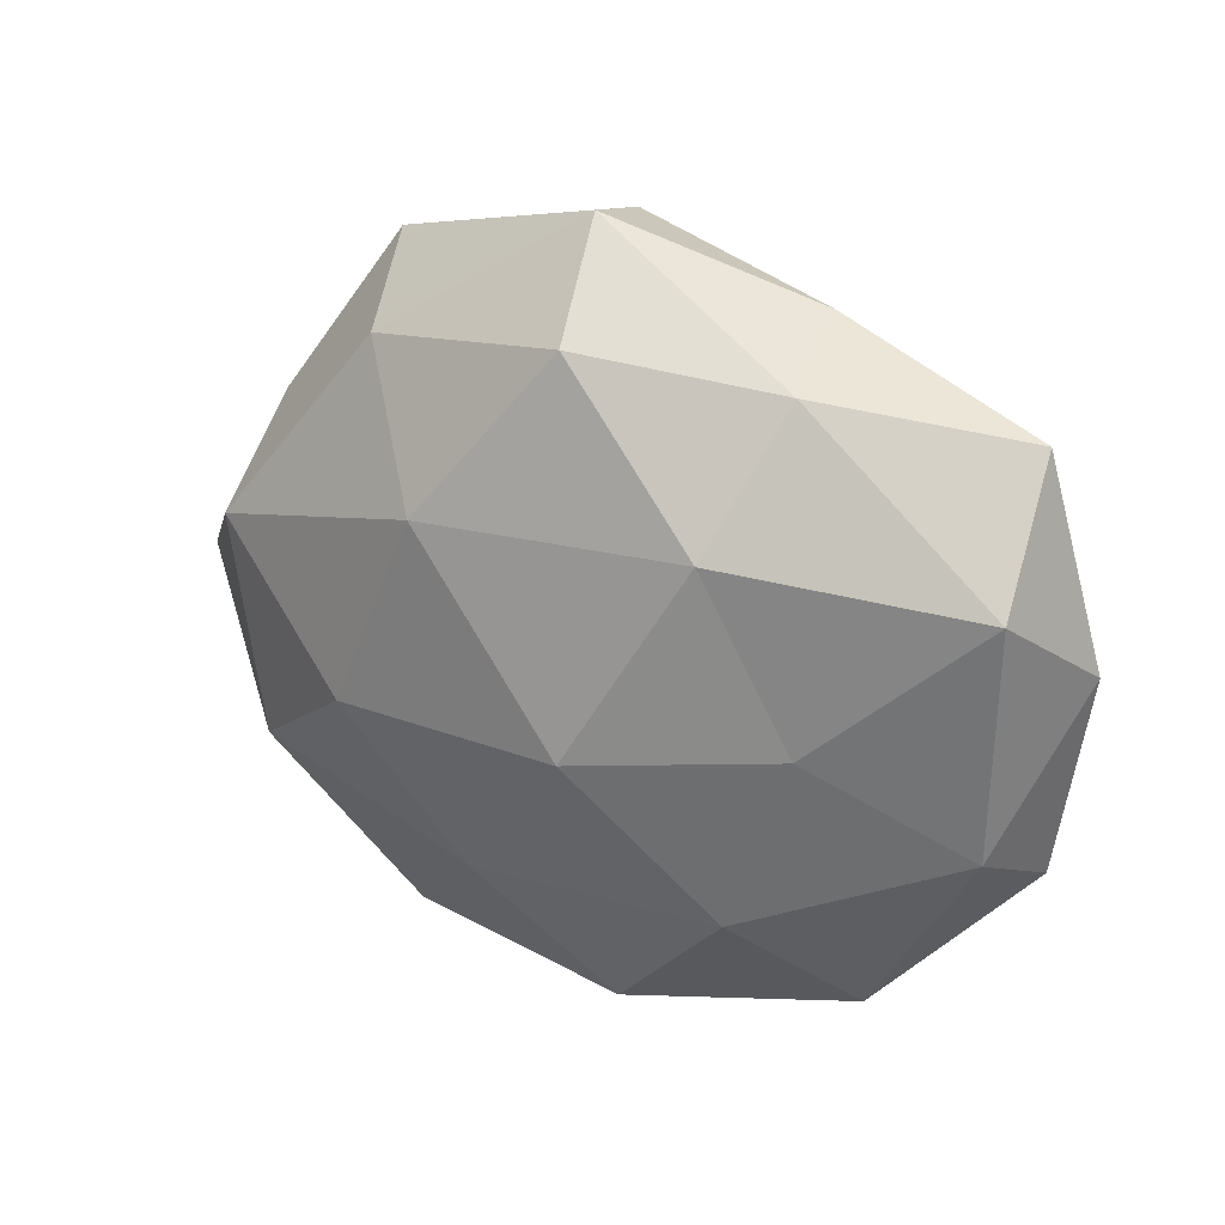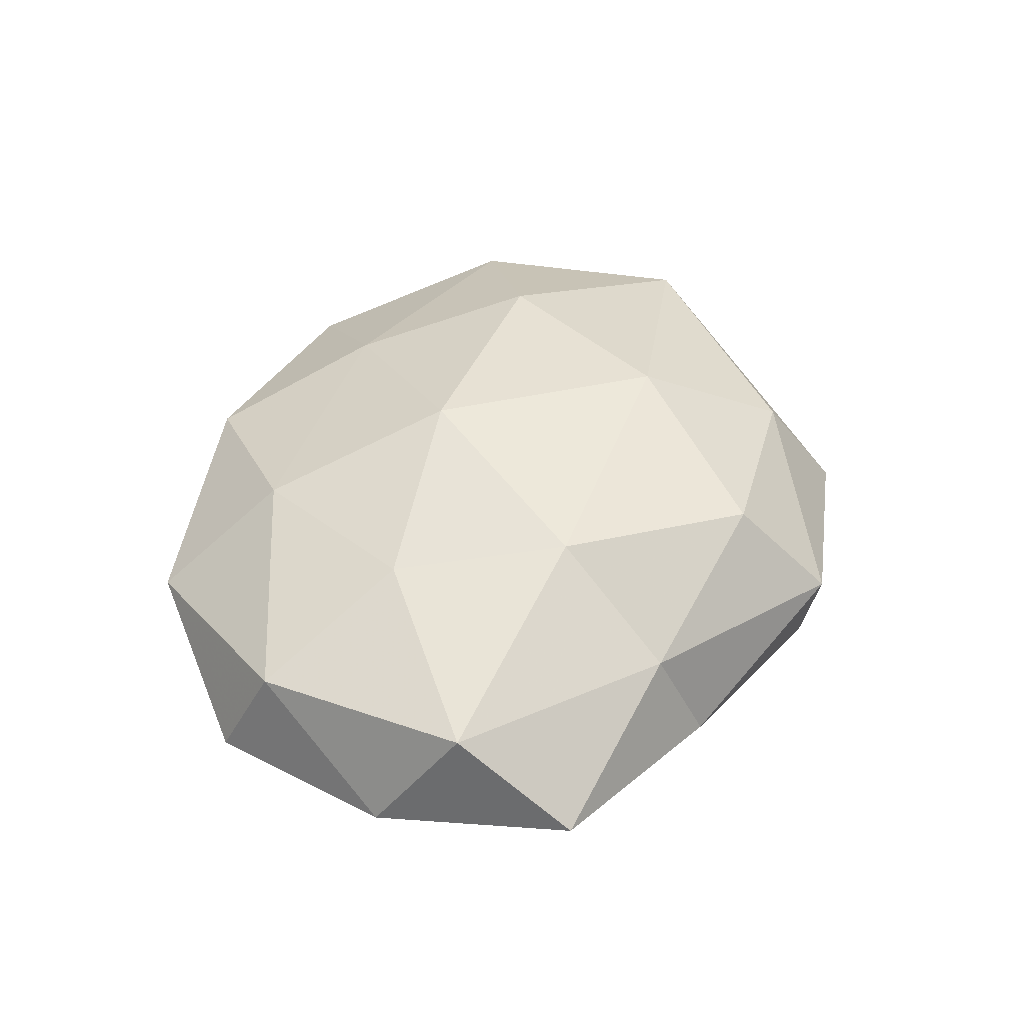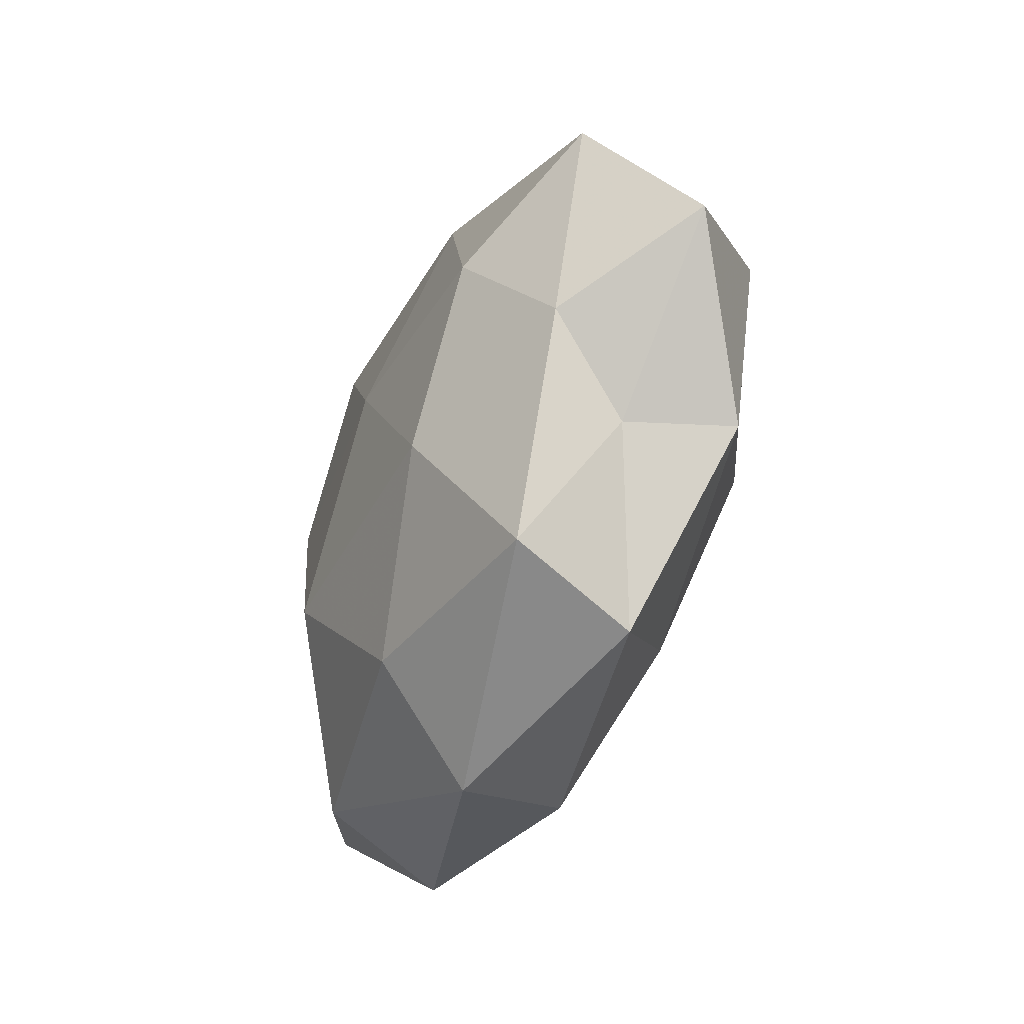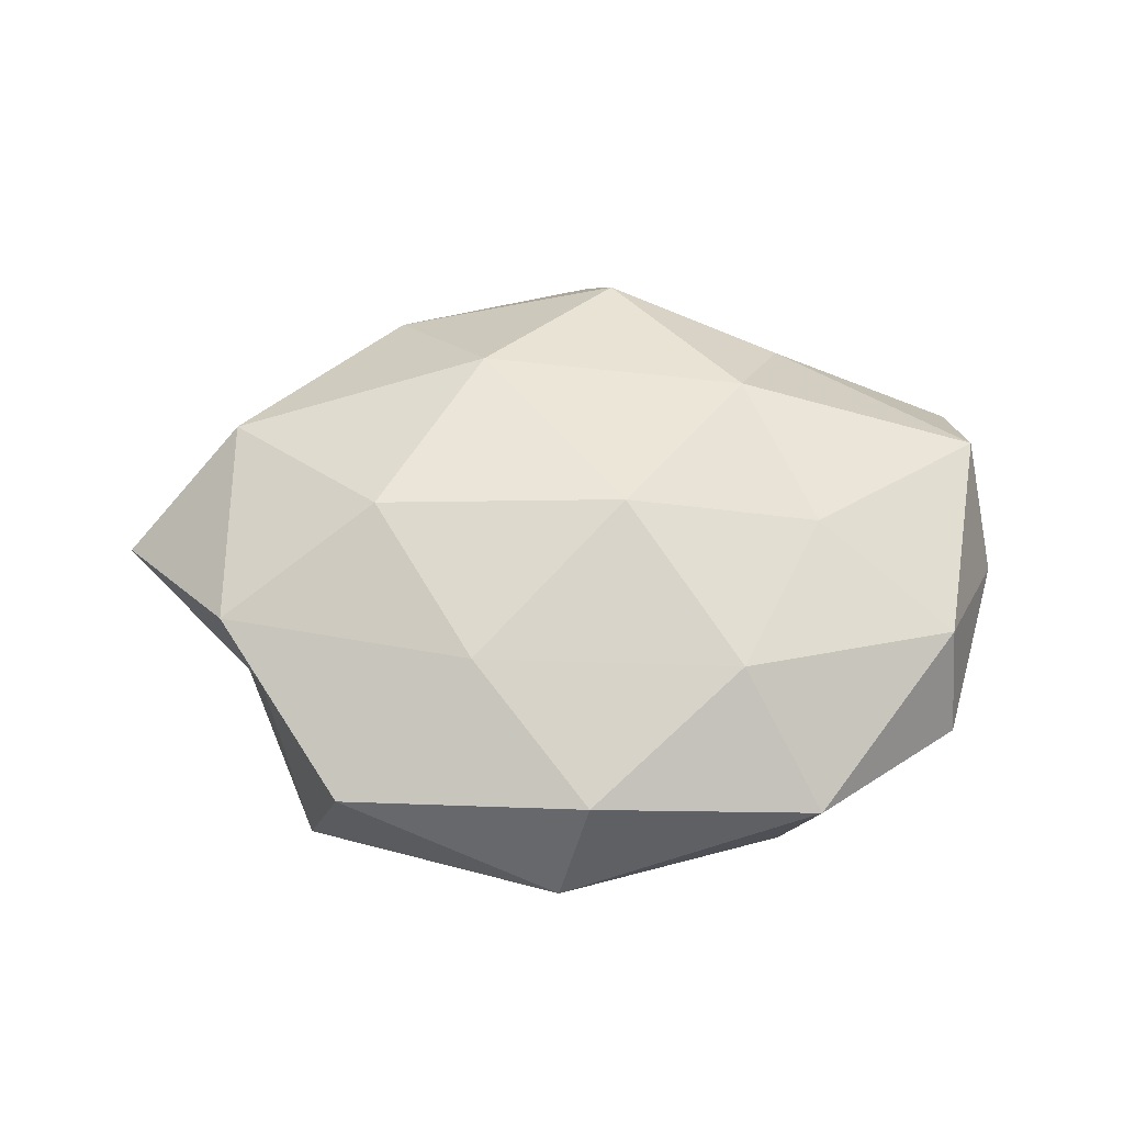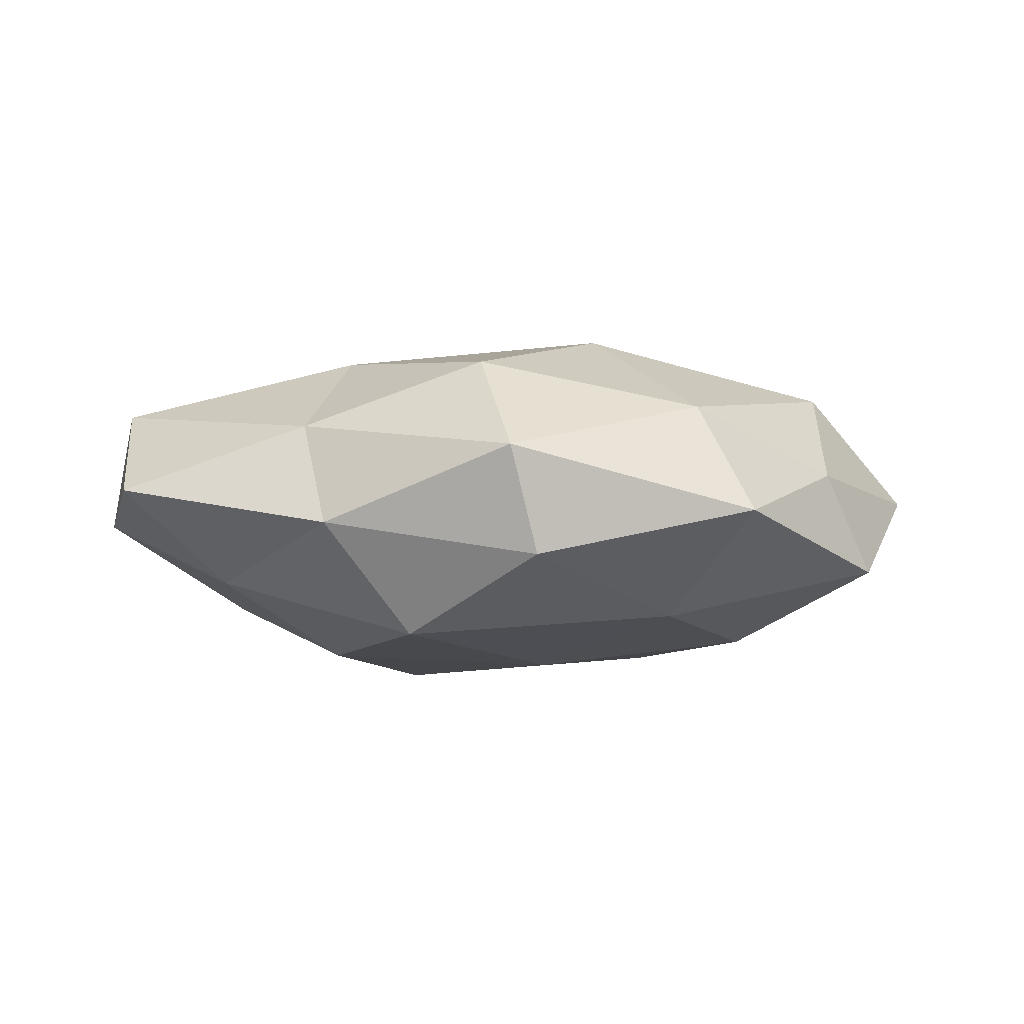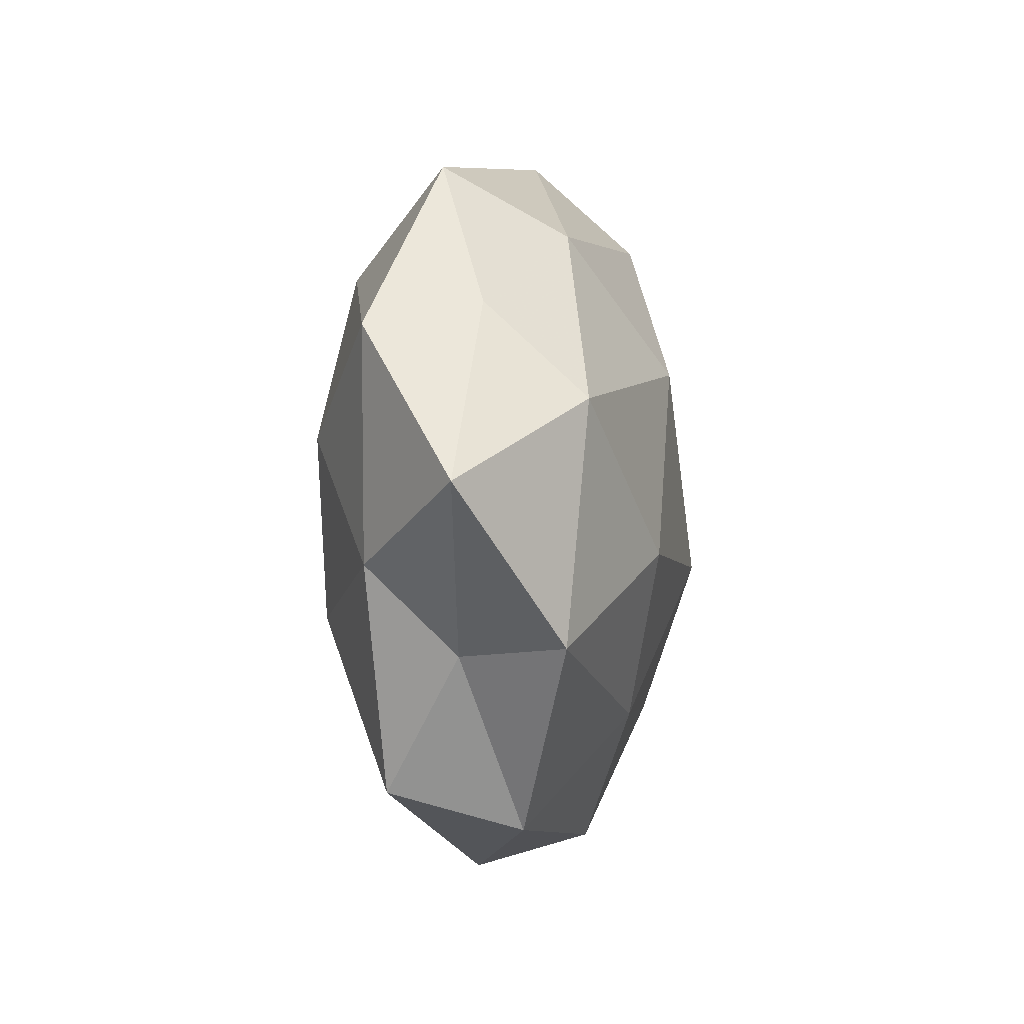
<metadata>
{"format":"obj","ext":"obj","renderer":"f3d","projection":"perspective","resolution":1024,"background":"white","views":[{"elev":23.6,"azim":33.5,"up":"+Y"},{"elev":42.4,"azim":113.1,"up":"+Z"},{"elev":-46.5,"azim":-111.6,"up":"+Y"},{"elev":53.7,"azim":4.6,"up":"+Z"},{"elev":-6.4,"azim":-179.8,"up":"+Z"},{"elev":-7.1,"azim":-81.9,"up":"+Y"}]}
</metadata>
<code>
v 0.03863 -0.004501 -0.01367
v -0.02614 0.03143 0.01111
v 0.01348 -0.01393 -0.02311
v 0.0295 -0.03249 -0.01268
v 0.02601 0.03289 0.008294
v 0.002074 -0.04731 -0.00446
v -0.02099 -0.01566 -0.02037
v 0.03801 0.02044 -0.01158
v -0.02421 -0.008478 0.0221
v 0.01195 0.03259 -0.01925
v 0.0055 -0.04322 0.009588
v -0.02253 0.02752 -0.01657
v -0.005869 0.008367 -0.02236
v 0.05642 0.005518 -0.002308
v -0.001924 -0.03382 -0.01674
v 0.03173 -0.00294 0.01705
v 0.007182 -0.007092 0.02417
v -0.04278 -0.02123 0.01279
v -0.03078 -0.03764 -0.01053
v -0.01016 -0.02757 0.01702
v 0.05132 -0.01955 -0.004245
v 0.0504 0.03011 8.139e-05
v -0.03274 0.03917 -0.00361
v 0.002618 0.03597 0.01638
v 0.0339 -0.0377 0.003231
v -0.05909 -0.00377 0.002005
v -0.04399 -0.01131 -0.01083
v -0.03887 -0.02179 -0.000445
v 0.04982 -0.01317 0.008963
v -0.03368 0.005289 -0.01893
v -0.04501 0.007535 0.01573
v 0.02286 0.03822 -0.005071
v -0.04514 0.01935 0.003382
v 0.02111 0.01724 0.01941
v 0.02315 -0.02543 0.0161
v -0.004677 0.04407 -0.009755
v -0.02577 -0.04215 0.005419
v -0.05121 0.01578 -0.009774
v -0.001313 0.04723 0.003849
v 0.0233 0.009878 -0.02107
v -0.01283 0.01599 0.02275
v 0.05221 0.01543 0.0122
f 1 4 3
f 7 13 3
f 10 13 12
f 14 1 8
f 3 4 15
f 6 15 4
f 15 7 3
f 19 15 6
f 19 7 15
f 9 20 17
f 18 20 9
f 1 21 4
f 14 21 1
f 22 14 8
f 6 4 25
f 11 6 25
f 25 4 21
f 27 7 19
f 28 18 26
f 28 27 19
f 28 26 27
f 14 29 21
f 21 29 25
f 7 30 13
f 12 13 30
f 27 30 7
f 18 9 31
f 18 31 26
f 8 10 32
f 22 32 5
f 22 8 32
f 2 23 33
f 33 31 2
f 26 31 33
f 16 34 17
f 5 24 34
f 17 35 16
f 20 11 35
f 20 35 17
f 25 35 11
f 29 16 35
f 29 35 25
f 36 10 12
f 12 23 36
f 32 10 36
f 37 6 11
f 19 6 37
f 37 11 20
f 37 20 18
f 28 37 18
f 28 19 37
f 38 23 12
f 26 38 27
f 30 38 12
f 27 38 30
f 38 33 23
f 26 33 38
f 39 23 2
f 24 39 2
f 5 39 24
f 32 39 5
f 39 36 23
f 32 36 39
f 40 1 3
f 8 1 40
f 8 40 10
f 3 13 40
f 10 40 13
f 17 41 9
f 2 41 24
f 31 41 2
f 31 9 41
f 34 41 17
f 34 24 41
f 22 5 42
f 22 42 14
f 42 29 14
f 42 16 29
f 5 34 42
f 42 34 16

</code>
